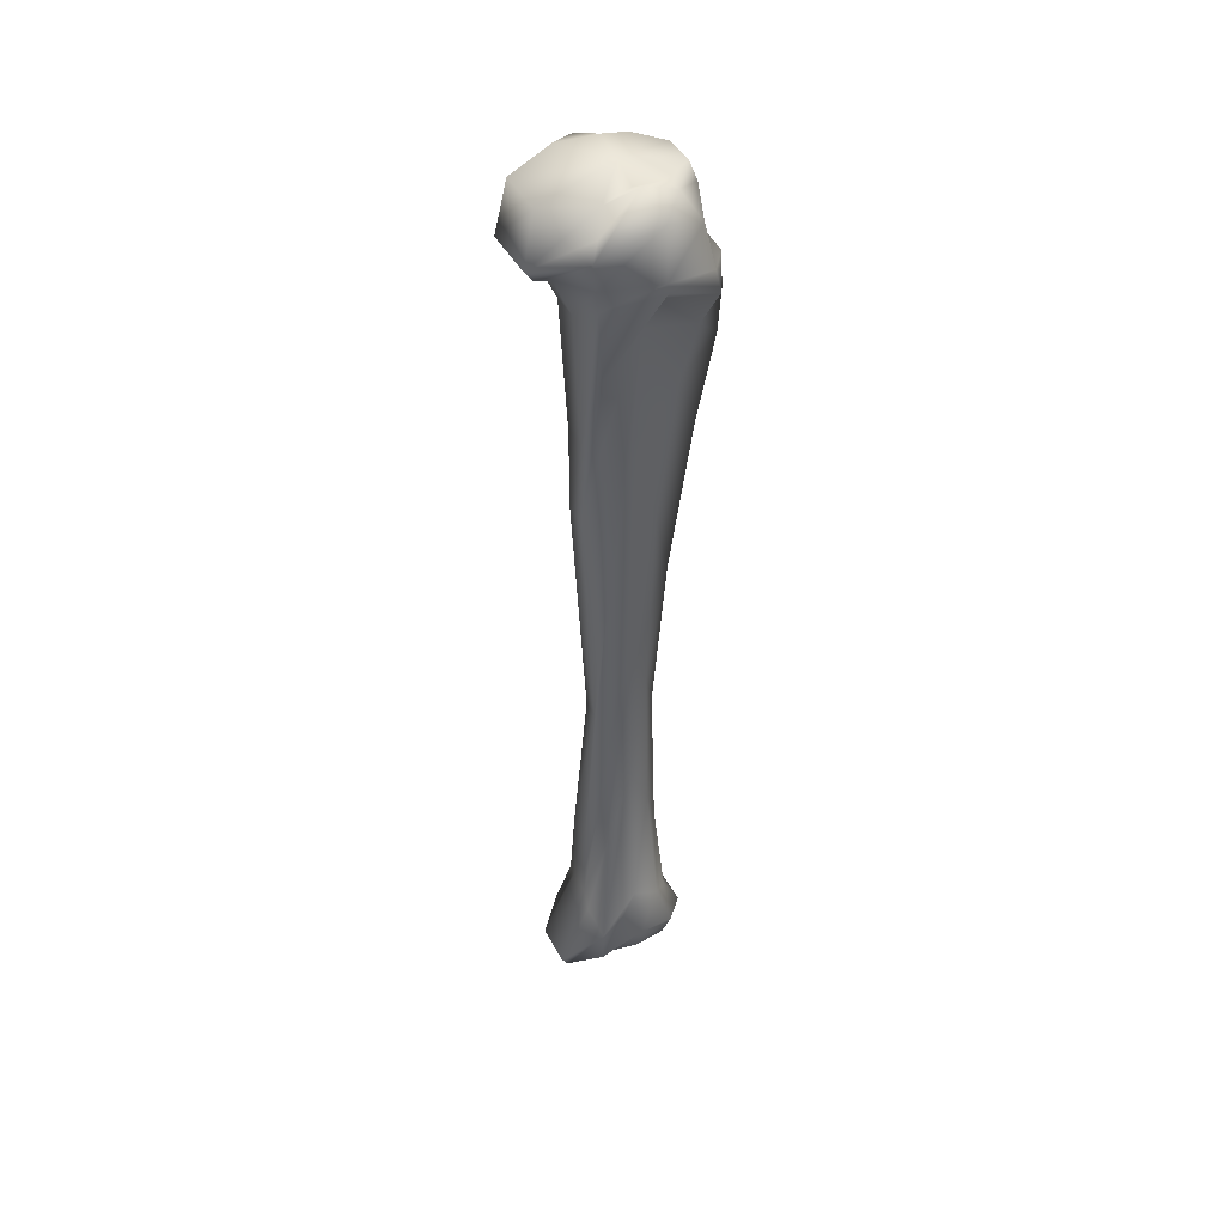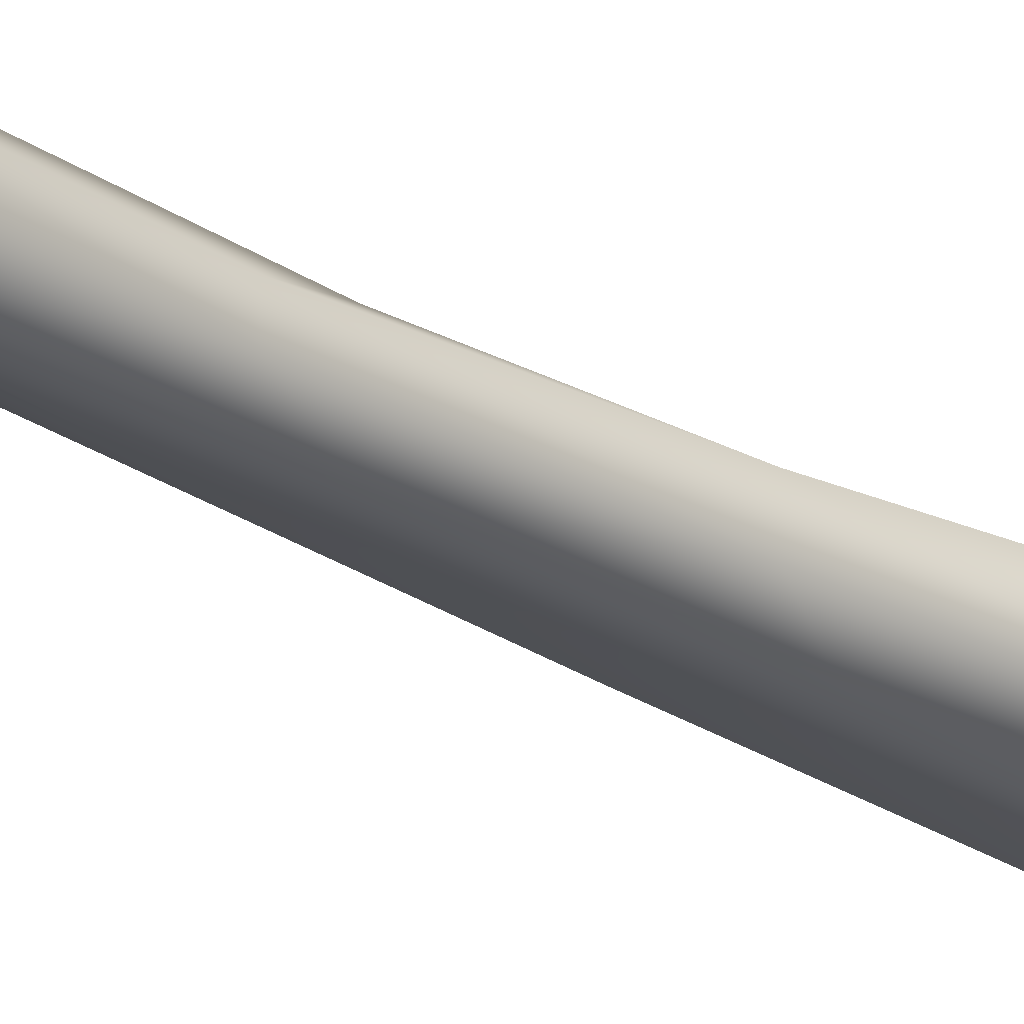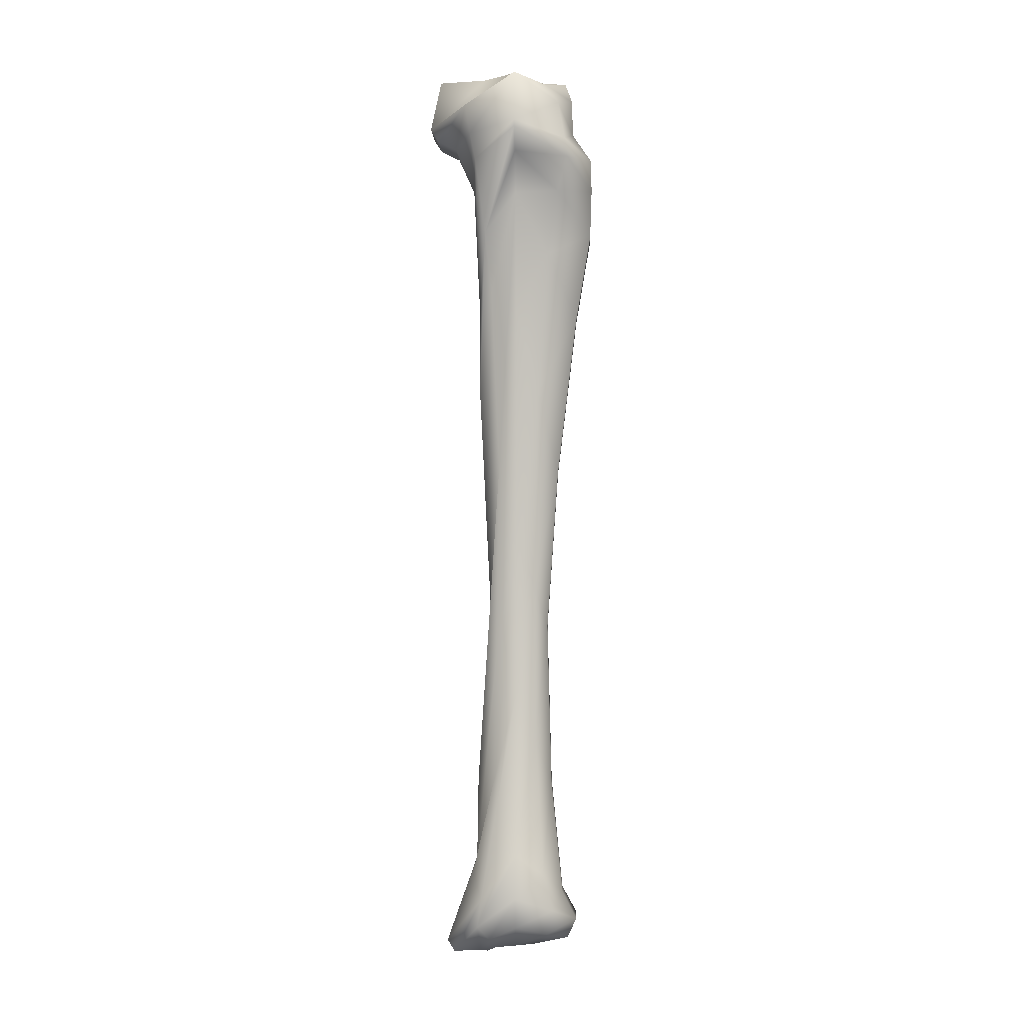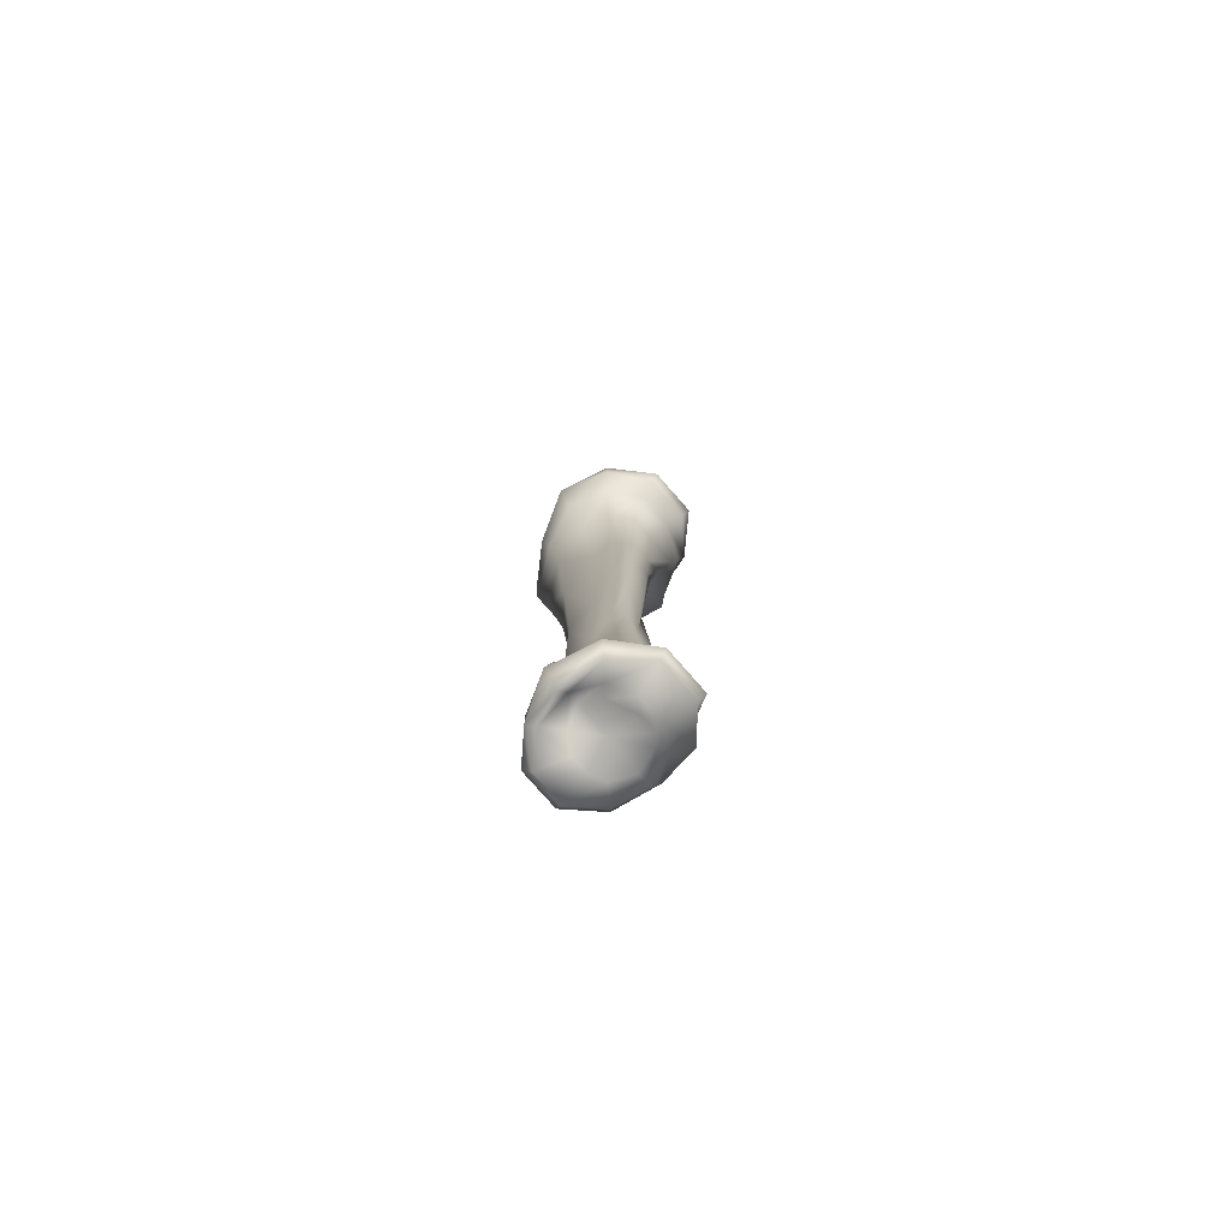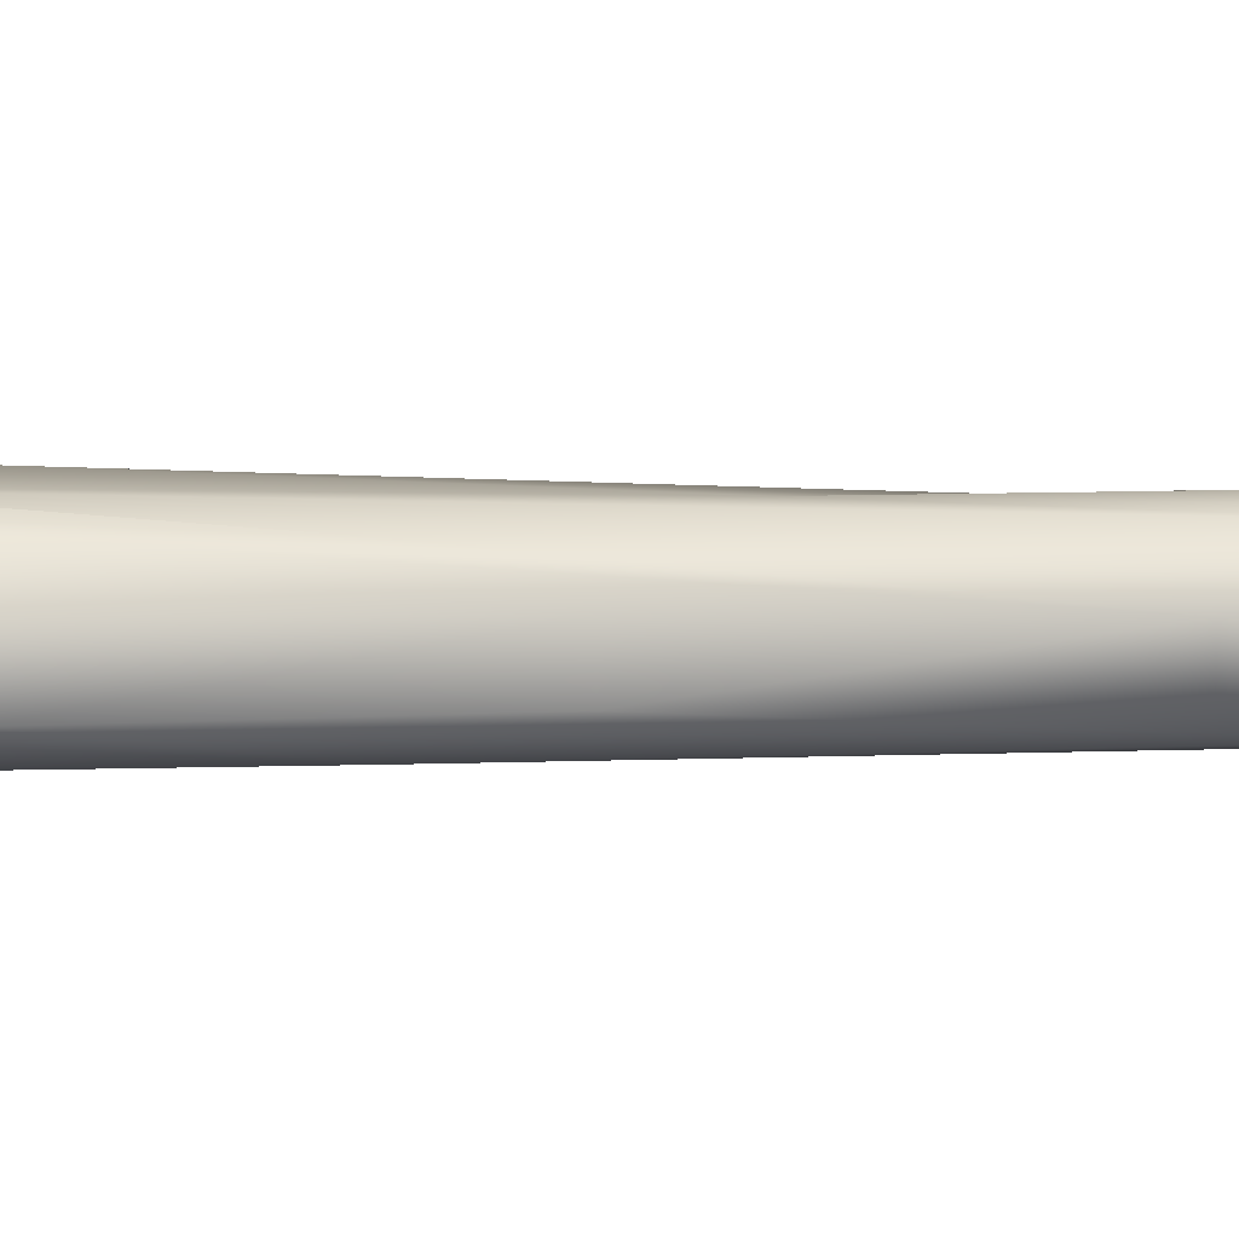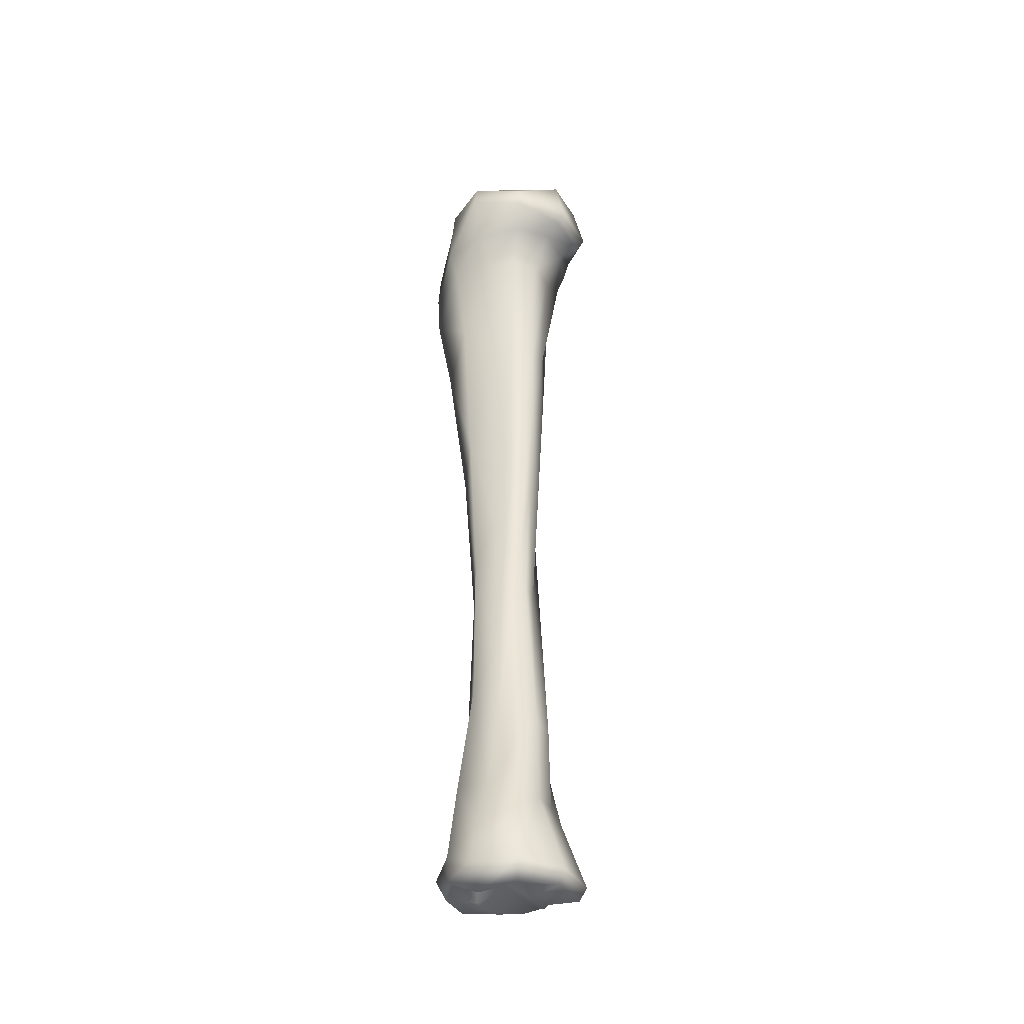
<metadata>
{"format":"obj","ext":"obj","renderer":"f3d","projection":"perspective","resolution":1024,"background":"white","views":[{"elev":43.9,"azim":-26.7,"up":"+Y"},{"elev":-24.9,"azim":43.9,"up":"+Z"},{"elev":-1.6,"azim":2.2,"up":"+Y"},{"elev":-79.4,"azim":-138.7,"up":"+Y"},{"elev":12.4,"azim":-90.4,"up":"+Z"},{"elev":-39.4,"azim":-151.3,"up":"+Y"}]}
</metadata>
<code>
v 0.01646 -0.03125 -0.009683
v 0.006 -0.02852 -0.008335
v 0.006 -0.03125 0.003181
v 0.02759 -0.03399 -0.003088
v 0.02385 -0.04032 -0.01878
v 0.03051 -0.04185 -0.003937
v -0.007977 -0.03108 -0.01401
v 0.006 -0.03878 -0.02807
v 0.02759 -0.03399 0.009449
v 0.01601 -0.03467 0.01549
v 0.006 -0.03536 0.01332
v -0.007525 -0.0345 0.01981
v -0.02697 -0.03365 0.01275
v -0.02697 -0.03365 -0.006393
v 0.03051 -0.04185 0.0103
v 0.02448 -0.05263 -0.01955
v 0.0308 -0.05656 -0.004021
v 0.0308 -0.05656 0.01038
v -0.01582 -0.04664 -0.02366
v 0.006 -0.04869 -0.02972
v 0.01916 -0.03655 0.01937
v 0.006 -0.03125 0.02018
v -0.03135 -0.05451 0.01402
v -0.01113 -0.04288 0.02425
v -0.03135 -0.05451 -0.007664
v 0.02458 -0.04596 0.02603
v 0.02494 -0.06836 -0.02011
v 0.03868 -0.06853 -0.006308
v 0.03868 -0.06853 0.01267
v 0.02737 -0.0622 0.02946
v -0.01528 -0.05416 -0.02299
v 0.006 -0.06819 -0.02369
v 0.006 -0.03536 0.03635
v -0.01537 -0.0475 0.02946
v -0.02785 -0.05964 0.01301
v -0.02785 -0.05964 -0.006647
v 0.006 -0.05587 0.03745
v 0.02268 -0.08067 -0.01734
v 0.039 -0.0822 -0.007241
v 0.039 -0.0822 0.0136
v 0.02863 -0.07058 0.03102
v 0.006 -0.05895 0.03827
v -0.01104 -0.06545 -0.01778
v 0.006 -0.07913 -0.01382
v -0.01348 -0.05929 0.02713
v -0.02055 -0.06272 0.01089
v -0.02055 -0.06272 -0.004528
v -0.01131 -0.06955 0.02447
v 0.01962 -0.1173 -0.01357
v 0.03839 -0.101 -0.006224
v 0.03839 -0.101 0.01259
v 0.0243 -0.08409 0.02569
v 0.006 -0.06716 0.0284
v -0.007256 -0.101 0.01948
v -0.005362 -0.07964 -0.01079
v 0.006 -0.1335 -0.007785
v -0.01268 -0.08016 0.008602
v -0.01268 -0.08016 -0.002242
v -0.01005 -0.1349 0.007841
v 0.01709 -0.1862 -0.01046
v 0.03226 -0.1373 -0.004445
v 0.03226 -0.1373 0.01081
v 0.0198 -0.1104 0.02015
v 0.006 -0.08358 0.02045
v -0.01005 -0.1697 0.007841
v -0.004641 -0.1267 0.01627
v -0.002566 -0.1342 -0.007355
v 0.006 -0.2351 -0.005866
v -0.01005 -0.1349 -0.00148
v -0.01005 -0.1697 -0.00148
v 0.01484 -0.2546 -0.007688
v 0.02409 -0.2046 -0.002072
v 0.02409 -0.2046 0.008433
v 0.01556 -0.1694 0.01493
v 0.006 -0.1342 0.01524
v -0.001394 -0.2022 0.01227
v -0.007569 -0.22 0.007121
v -0.005088 -0.2703 0.006401
v -0.001935 -0.2024 -0.006578
v 0.006 -0.3045 -0.006689
v -0.000673 -0.2874 -0.005027
v -0.007569 -0.22 -0.00076
v 0.01493 -0.32 -0.007798
v 0.01942 -0.272 -0.000716
v 0.01942 -0.272 0.007078
v 0.01375 -0.2534 0.01272
v 0.006 -0.2347 0.01415
v -0.002747 -0.2865 0.01394
v -0.01063 -0.3383 0.008009
v -0.005088 -0.2703 -4e-05
v -0.01063 -0.3383 -0.001648
v 0.006641 -0.368 -0.01059
v -0.003919 -0.3532 -0.009019
v 0.01862 -0.3652 -0.01235
v 0.02117 -0.34 -0.001225
v 0.02117 -0.34 0.007586
v 0.01457 -0.3207 0.01372
v 0.006 -0.3014 0.01497
v -0.003198 -0.337 0.01449
v -0.01122 -0.3725 0.008178
v -0.01122 -0.3725 -0.001817
v -0.007256 -0.3814 -0.01312
v 0.006 -0.3903 -0.02094
v 0.02088 -0.3961 -0.01512
v 0.02584 -0.3869 -0.00258
v 0.02584 -0.3869 0.008942
v 0.01781 -0.3785 0.01771
v 0.006 -0.3701 0.02045
v -0.008879 -0.3889 0.02148
v -0.01239 -0.3772 0.01391
v -0.02376 -0.4077 -0.005459
v -0.02376 -0.4077 0.01182
v -0.01194 -0.4065 -0.01889
v 0.006 -0.4054 -0.02341
v 0.02079 -0.4069 -0.01501
v 0.03197 -0.3985 -0.004361
v 0.03197 -0.3985 0.01072
v 0.02205 -0.3929 0.02292
v 0.006 -0.3872 0.02758
v -0.01032 -0.4001 0.02325
v -0.02085 -0.4129 0.01097
v -0.02085 -0.4129 -0.004614
v -0.009058 -0.4141 -0.01534
v 0.006 -0.4153 -0.01738
v 0.01826 -0.405 -0.0119
v 0.02818 -0.4067 -0.003259
v 0.02818 -0.4067 0.00962
v 0.01962 -0.4035 0.01993
v 0.006 -0.4002 0.02374
v -0.005542 -0.4065 0.01738
v -0.009466 -0.4129 0.007671
v -0.009466 -0.4129 -0.00131
v -0.00419 -0.4081 -0.009352
v 0.006 -0.4033 -0.01327
v 0.01321 -0.4048 -0.005692
v 0.0165 -0.4091 0.000131
v 0.0165 -0.4091 0.00623
v 0.01357 -0.4091 0.01249
v 0.006 -0.4091 0.01634
v -0.00287 -0.4105 0.0135
v -0.006558 -0.4128 0.01019
v -0.006558 -0.4128 0.003417
v -0.001574 -0.4103 -0.006135
v 0.006 -0.4006 -0.008882
v 0.006 -0.404 0.003181
g grp1
f 1 2 3
f 4 1 3
f 1 5 2
f 6 5 1
f 4 6 1
f 2 7 3
f 5 8 2
f 2 8 7
f 9 4 3
f 10 9 3
f 11 10 3
f 12 11 3
f 13 12 3
f 14 13 3
f 7 14 3
f 15 6 4
f 9 15 4
f 5 16 8
f 17 16 5
f 6 17 5
f 18 17 6
f 15 18 6
f 7 19 14
f 8 19 7
f 16 20 8
f 8 20 19
f 21 15 9
f 10 21 9
f 22 21 10
f 11 22 10
f 11 12 22
f 23 24 12
f 13 23 12
f 12 24 22
f 25 23 13
f 14 25 13
f 19 25 14
f 26 18 15
f 21 26 15
f 16 27 20
f 28 27 16
f 17 28 16
f 29 28 17
f 18 29 17
f 30 29 18
f 26 30 18
f 19 31 25
f 20 31 19
f 27 32 20
f 20 32 31
f 33 26 21
f 22 33 21
f 34 33 22
f 24 34 22
f 23 34 24
f 23 35 34
f 36 35 23
f 25 36 23
f 31 36 25
f 37 30 26
f 33 37 26
f 27 38 32
f 27 39 38
f 28 39 27
f 28 40 39
f 29 40 28
f 29 41 40
f 30 41 29
f 42 41 30
f 37 42 30
f 31 43 36
f 32 43 31
f 38 44 32
f 32 44 43
f 45 37 33
f 34 45 33
f 46 45 34
f 35 46 34
f 47 46 35
f 36 47 35
f 43 47 36
f 48 42 37
f 45 48 37
f 38 49 44
f 38 50 49
f 39 50 38
f 39 51 50
f 40 51 39
f 40 52 51
f 41 52 40
f 53 52 41
f 42 53 41
f 54 53 42
f 48 54 42
f 43 55 47
f 44 55 43
f 49 56 44
f 44 56 55
f 57 48 45
f 46 57 45
f 58 57 46
f 47 58 46
f 55 58 47
f 59 54 48
f 57 59 48
f 49 60 56
f 61 60 49
f 50 61 49
f 62 61 50
f 51 62 50
f 63 62 51
f 52 63 51
f 64 63 52
f 53 64 52
f 64 53 54
f 65 66 54
f 59 65 54
f 66 64 54
f 55 67 58
f 56 67 55
f 60 68 56
f 56 68 67
f 69 59 57
f 58 69 57
f 67 69 58
f 70 65 59
f 69 70 59
f 60 71 68
f 72 71 60
f 61 72 60
f 73 72 61
f 62 73 61
f 74 73 62
f 63 74 62
f 75 74 63
f 64 75 63
f 76 75 64
f 66 76 64
f 66 65 77
f 77 65 70
f 78 76 66
f 66 77 78
f 67 79 69
f 68 79 67
f 71 80 68
f 68 80 79
f 79 70 69
f 81 82 70
f 79 81 70
f 82 77 70
f 71 83 80
f 84 83 71
f 72 84 71
f 85 84 72
f 73 85 72
f 86 85 73
f 74 86 73
f 87 86 74
f 75 87 74
f 88 87 75
f 76 88 75
f 89 88 76
f 78 89 76
f 78 77 82
f 90 78 82
f 91 89 78
f 90 91 78
f 80 81 79
f 83 92 80
f 80 92 81
f 81 90 82
f 81 93 90
f 92 93 81
f 83 94 92
f 95 94 83
f 84 95 83
f 96 95 84
f 85 96 84
f 97 96 85
f 86 97 85
f 98 97 86
f 87 98 86
f 99 98 87
f 88 99 87
f 100 99 88
f 89 100 88
f 101 100 89
f 91 101 89
f 93 91 90
f 102 101 91
f 93 102 91
f 94 103 92
f 92 103 93
f 103 102 93
f 94 104 103
f 105 104 94
f 95 105 94
f 106 105 95
f 96 106 95
f 107 106 96
f 97 107 96
f 108 107 97
f 98 108 97
f 109 108 98
f 99 109 98
f 110 99 100
f 99 110 109
f 111 112 100
f 101 111 100
f 110 100 112
f 113 111 101
f 102 113 101
f 103 114 102
f 114 113 102
f 104 114 103
f 104 115 114
f 116 115 104
f 105 116 104
f 117 116 105
f 106 117 105
f 118 117 106
f 107 118 106
f 119 118 107
f 108 119 107
f 120 119 108
f 109 120 108
f 121 120 109
f 112 121 109
f 110 112 109
f 111 122 112
f 123 122 111
f 113 123 111
f 122 121 112
f 114 124 113
f 124 123 113
f 115 124 114
f 115 125 124
f 126 125 115
f 116 126 115
f 127 126 116
f 117 127 116
f 128 127 117
f 118 128 117
f 129 128 118
f 119 129 118
f 130 129 119
f 120 130 119
f 131 130 120
f 121 131 120
f 132 131 121
f 122 132 121
f 133 132 122
f 123 133 122
f 124 134 123
f 134 133 123
f 125 134 124
f 125 135 134
f 136 135 125
f 126 136 125
f 137 136 126
f 127 137 126
f 138 137 127
f 128 138 127
f 139 138 128
f 129 139 128
f 140 139 129
f 130 140 129
f 141 140 130
f 131 141 130
f 142 141 131
f 132 142 131
f 143 142 132
f 133 143 132
f 134 144 133
f 144 143 133
f 135 144 134
f 135 145 144
f 136 145 135
f 137 145 136
f 138 145 137
f 139 145 138
f 140 145 139
f 141 145 140
f 142 145 141
f 143 145 142
f 144 145 143

</code>
